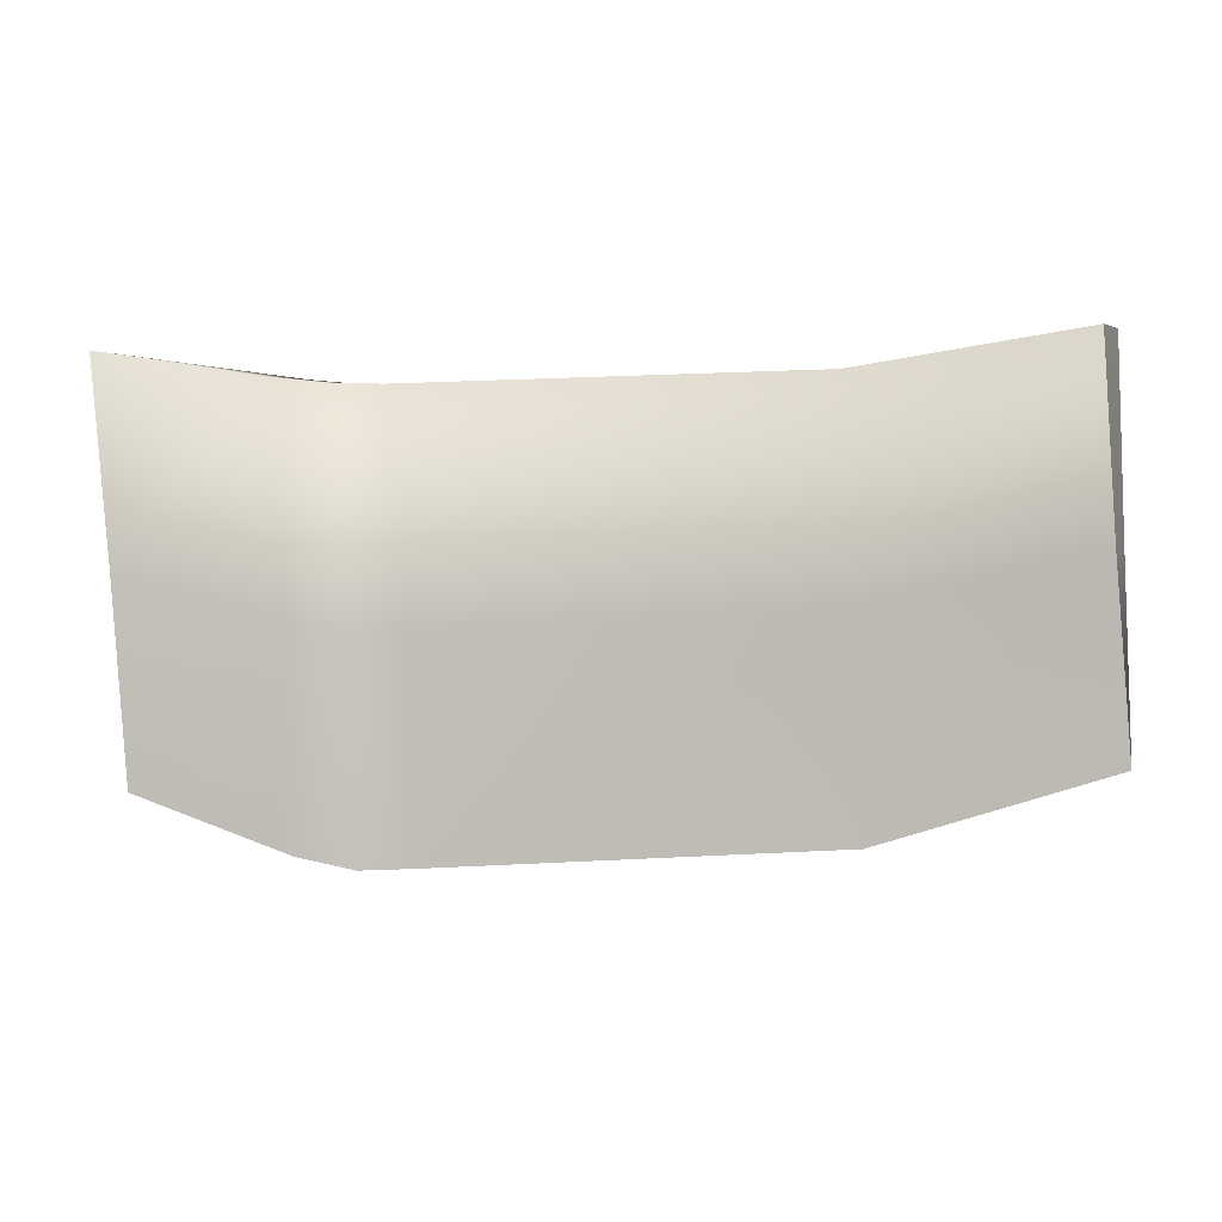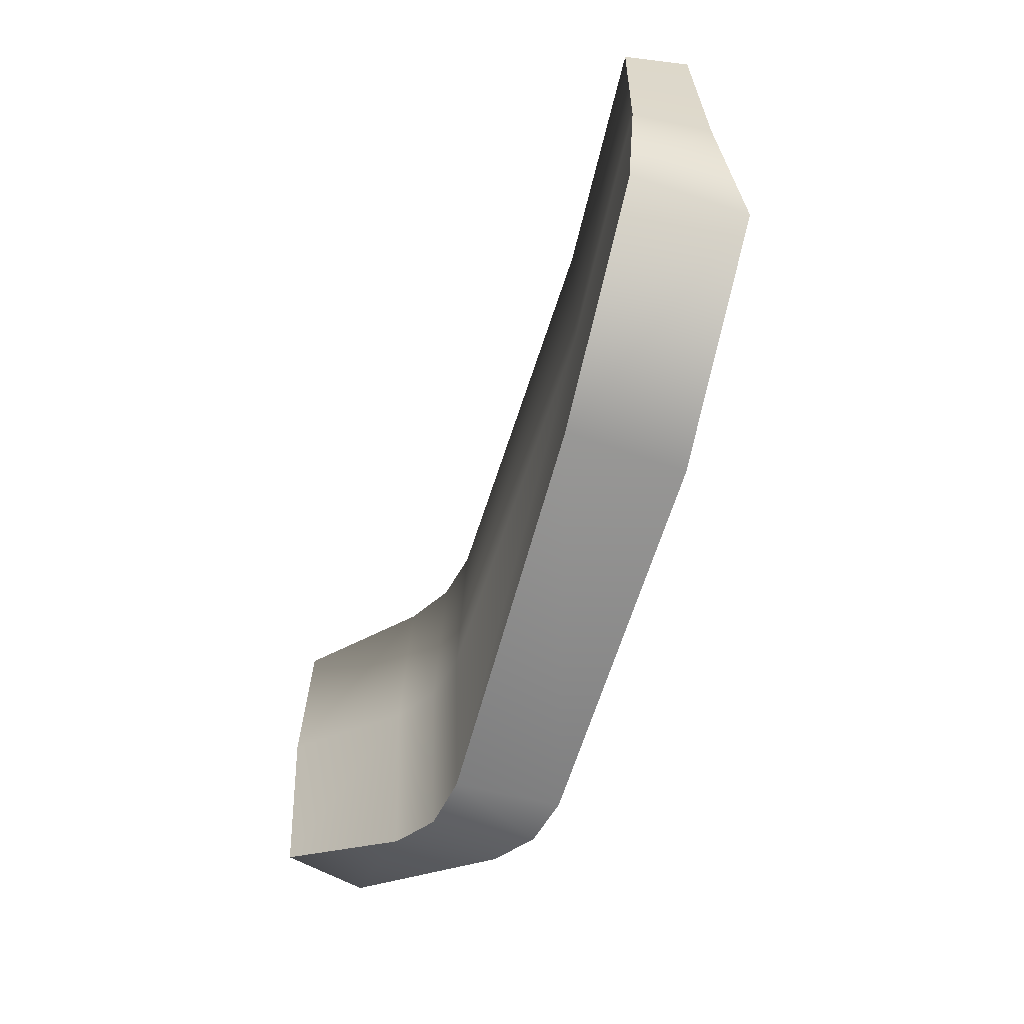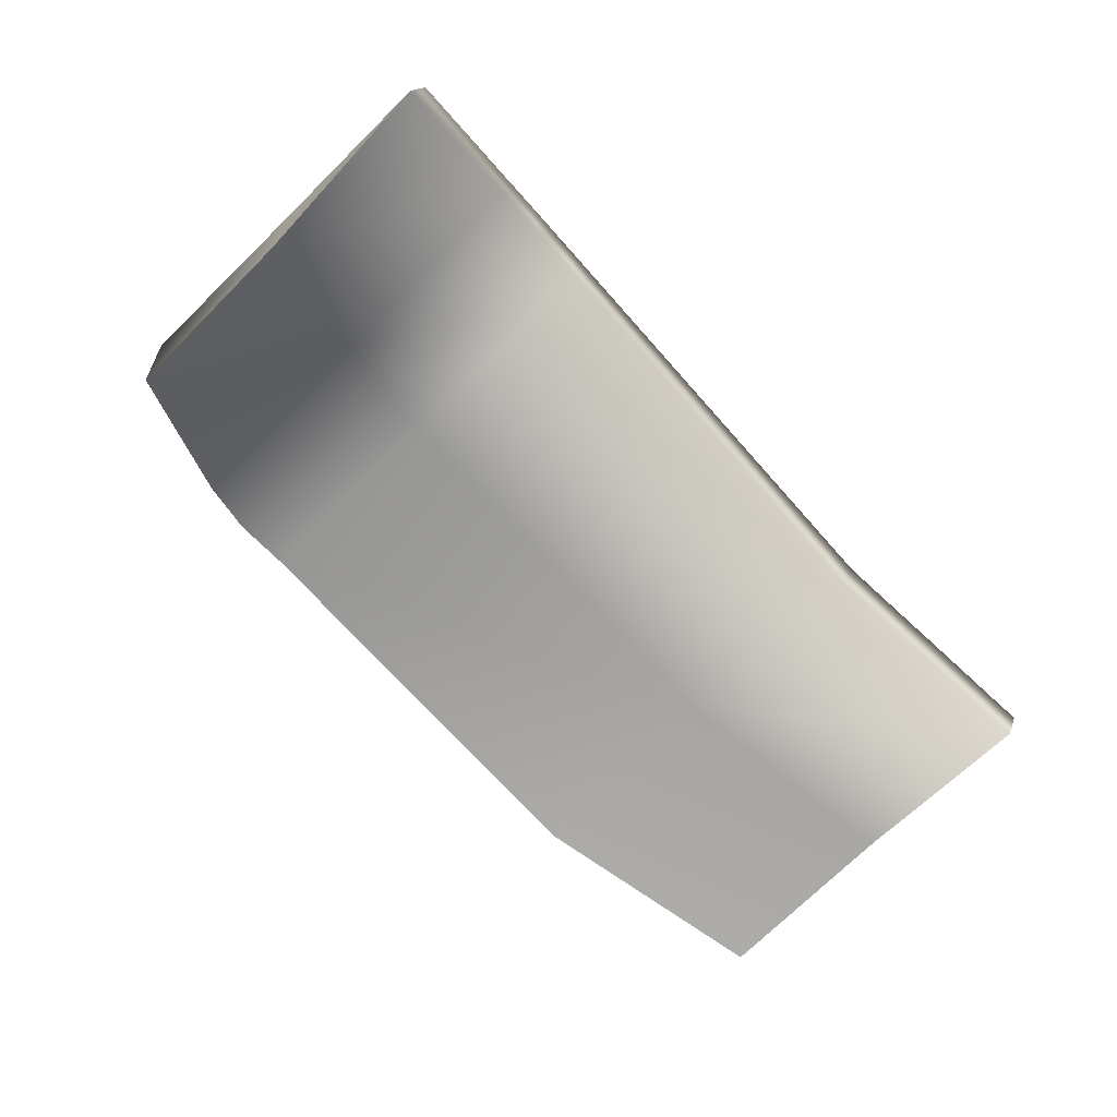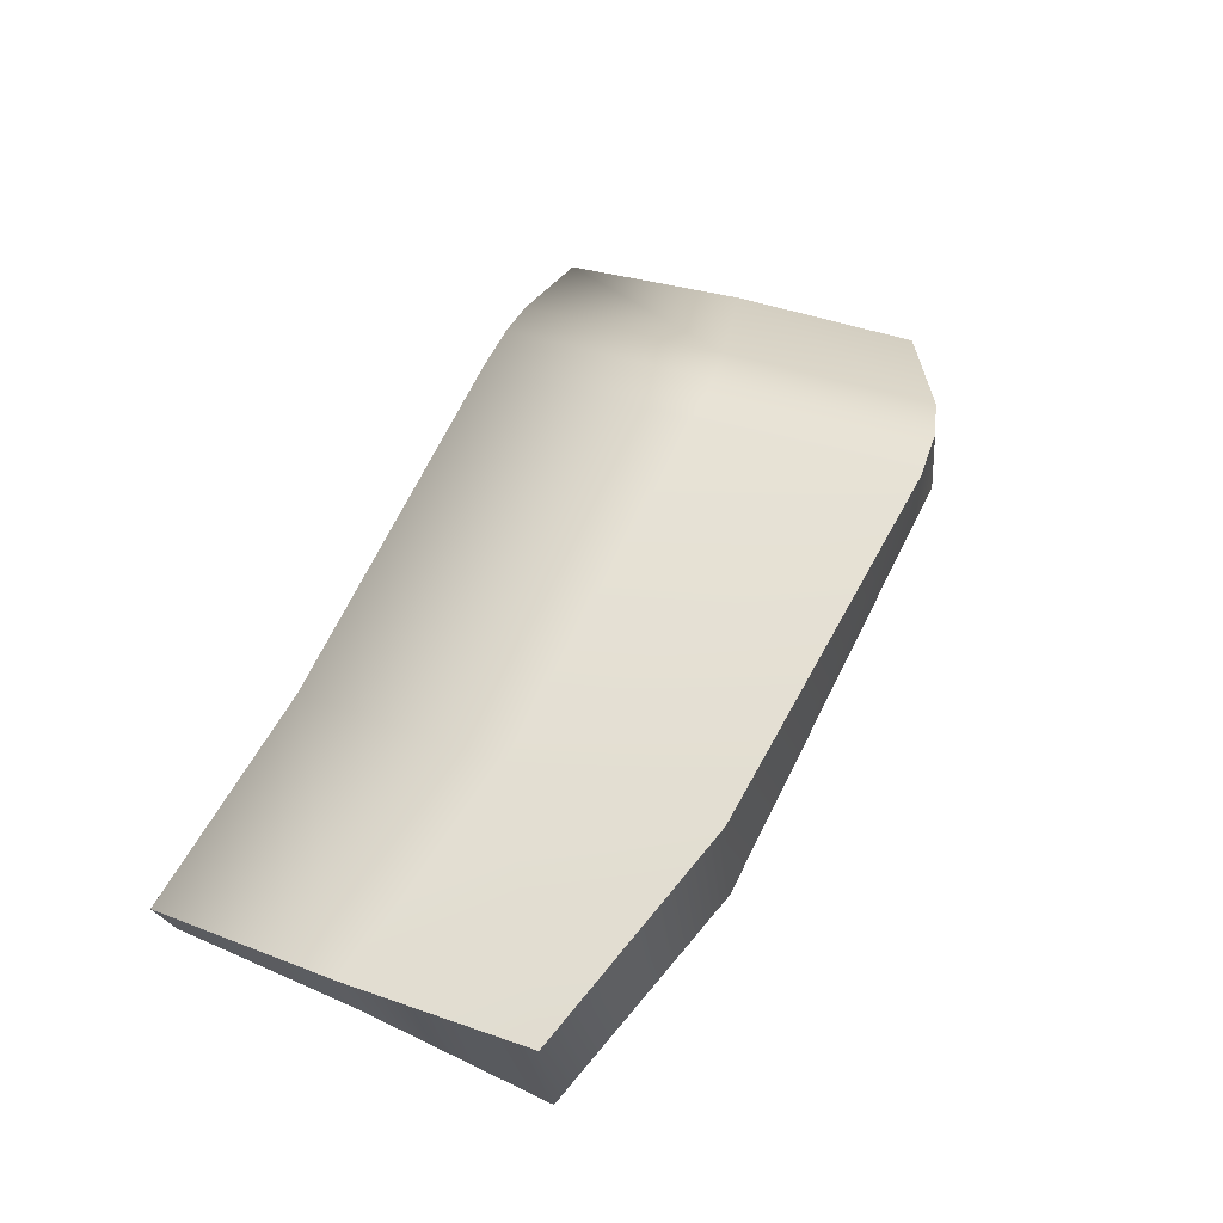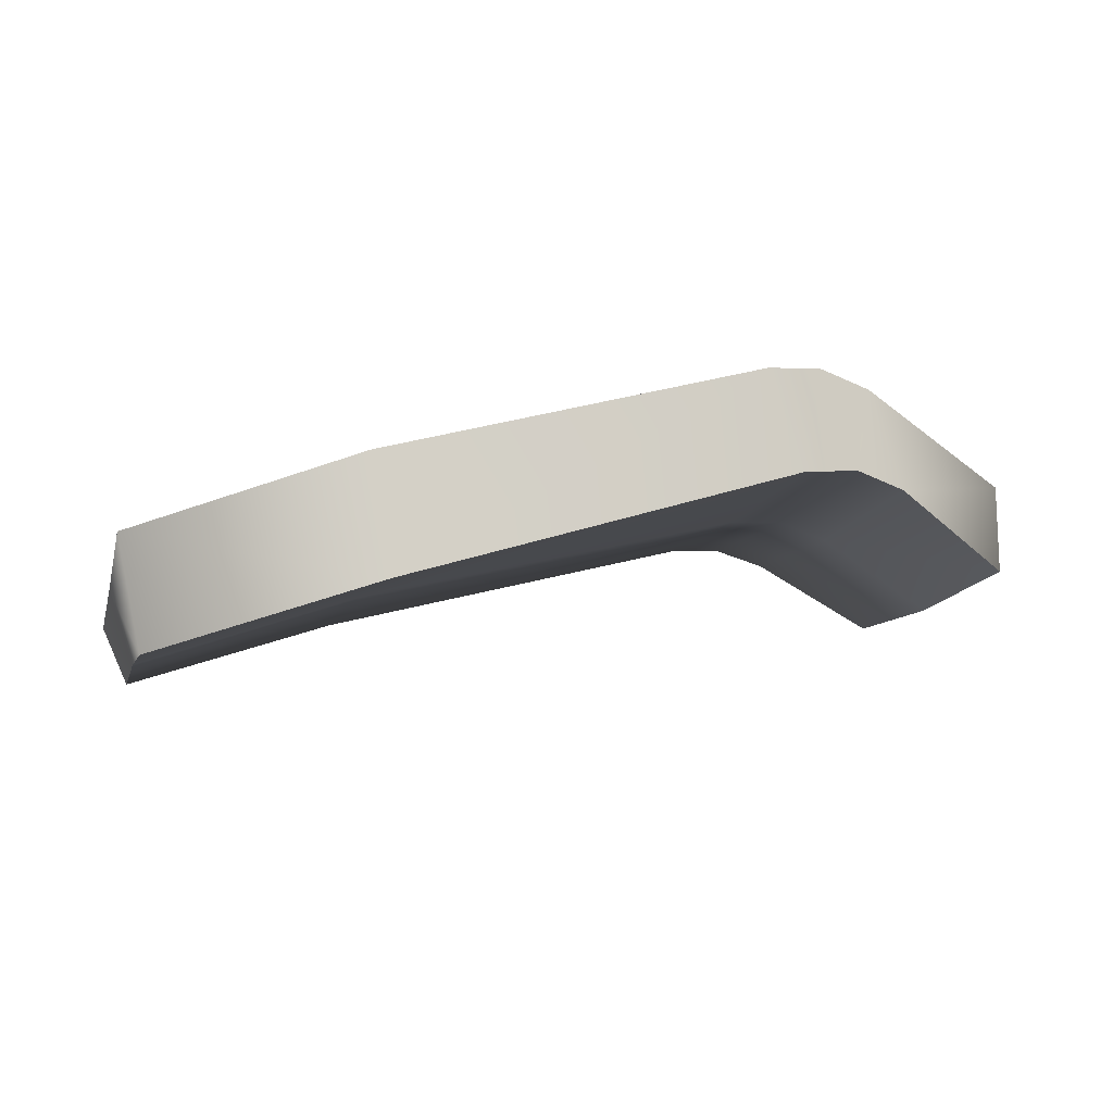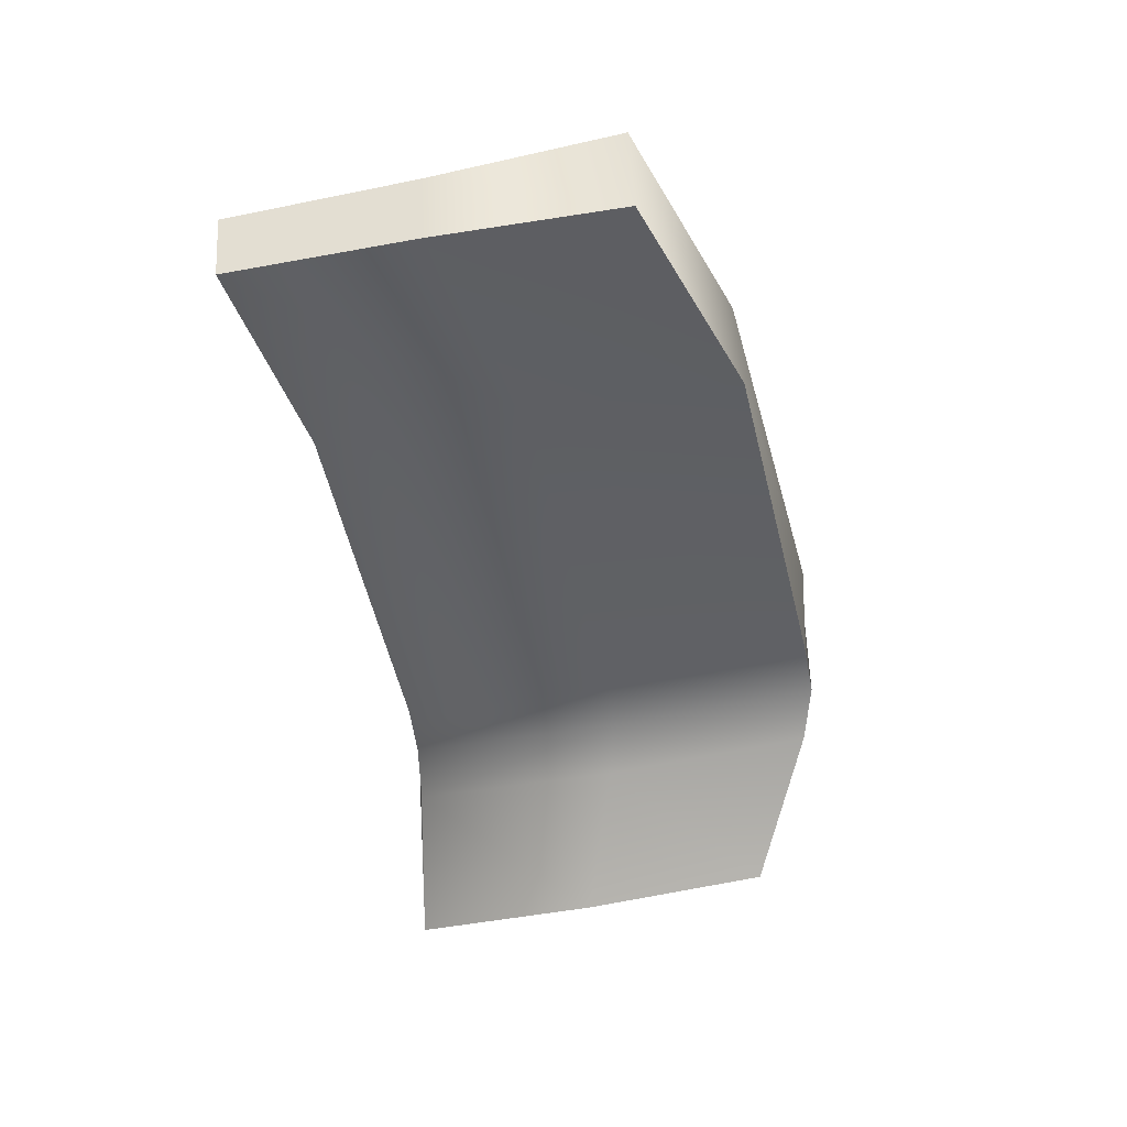
<metadata>
{"format":"obj","ext":"obj","renderer":"f3d","projection":"perspective","resolution":1024,"background":"white","views":[{"elev":3.1,"azim":178.0,"up":"+Y"},{"elev":-56.1,"azim":-121.9,"up":"+Y"},{"elev":-61.1,"azim":132.0,"up":"+Z"},{"elev":44.4,"azim":-67.4,"up":"+Z"},{"elev":-12.6,"azim":-16.9,"up":"+Z"},{"elev":-58.5,"azim":-81.4,"up":"+Z"}]}
</metadata>
<code>
g Heron.023
v -0.03535 0.00346 -0.00539
v -0.02018 0.01374 -0.0007864
v -0.02072 -0.0002647 -0.0004093
v -0.03474 0.01609 -0.005743
v -0.01851 0.01374 -0.005049
v -0.03289 0.01609 -0.009798
v -0.01913 -0.0002647 -0.005684
v -0.03358 0.00346 -0.01041
v 0.00755 -0.002008 0.001049
v 0.00667 -0.01662 0.0009271
v 0.008565 0.01314 0.002262
v 0.01133 -0.001851 0.001285
v 0.01035 -0.01678 0.001273
v 0.01235 0.01323 0.002527
v 0.009581 0.01321 0.005881
v 0.005769 0.01315 0.005588
v 0.0151 -0.001095 0.0004015
v 0.0141 -0.01578 0.0004843
v 0.0235 -0.01125 -0.00347
v 0.02437 0.001799 -0.003713
v 0.01615 0.01357 0.001614
v 0.02559 0.01485 -0.002717
v 0.01335 0.0135 0.005146
v 0.009581 0.01321 0.005881
v 0.02454 0.01485 0.0007795
v -0.01851 0.01374 -0.005049
v 0.008565 0.01314 0.002262
v 0.005769 0.01315 0.005588
v -0.02072 -0.0002647 -0.0004093
v 0.005769 0.01315 0.005588
v 0.004919 -0.001996 0.006512
v 0.008728 -0.001898 0.006882
v 0.009581 0.01321 0.005881
v 0.01255 -0.00127 0.006209
v 0.01335 0.0135 0.005146
v 0.02454 0.01485 0.0007795
v 0.02418 0.001775 0.001931
v 0.0117 -0.01604 0.007101
v 0.02345 -0.0113 0.002468
v 0.008728 -0.001898 0.006882
v 0.007861 -0.01706 0.007854
v 0.004919 -0.001996 0.006512
v 0.004074 -0.01731 0.007513
v -0.02072 -0.0002647 -0.0004093
v 0.009581 0.01321 0.005881
v 0.01335 0.0135 0.005146
v 0.008728 -0.001898 0.006882
v -0.01975 -0.01427 -0.007199
v -0.01913 -0.0002647 -0.005684
v -0.03358 0.00346 -0.01041
v -0.03427 -0.009165 -0.01186
v -0.03595 -0.009165 -0.004255
v -0.02127 -0.01427 0.0007904
v 0.004074 -0.01731 0.007513
v 0.02559 0.01485 -0.002717
v 0.02418 0.001775 0.001931
v 0.02454 0.01485 0.0007795
v 0.02437 0.001799 -0.003713
v 0.02345 -0.0113 0.002468
v 0.0235 -0.01125 -0.00347
v 0.02345 -0.0113 0.002468
v 0.0141 -0.01578 0.0004843
v 0.0117 -0.01604 0.007101
v 0.01035 -0.01678 0.001273
v 0.007861 -0.01706 0.007854
v 0.00667 -0.01662 0.0009271
v 0.004074 -0.01731 0.007513
v -0.01975 -0.01427 -0.007199
v -0.02127 -0.01427 0.0007904
v -0.03595 -0.009165 -0.004255
v -0.03427 -0.009165 -0.01186
v -0.03535 0.00346 -0.00539
v -0.03595 -0.009165 -0.004255
v -0.03427 -0.009165 -0.01186
v -0.03358 0.00346 -0.01041
v -0.03358 0.00346 -0.01041
v -0.03474 0.01609 -0.005743
v -0.03289 0.01609 -0.009798
g Heron.023_0
f 3 2 1
f 2 4 1
f 2 5 4
f 5 6 4
f 5 7 6
f 7 8 6
f 9 7 5
f 10 7 9
f 11 9 5
f 9 12 10
f 12 13 10
f 11 14 9
f 14 12 9
f 15 14 11
f 16 15 11
f 12 17 13
f 17 18 13
f 19 18 17
f 20 19 17
f 21 17 12
f 20 17 21
f 14 21 12
f 22 20 21
f 23 21 14
f 22 21 23
f 24 23 14
f 25 22 23
f 27 26 2
f 28 27 2
f 30 2 29
f 31 30 29
f 31 32 30
f 32 33 30
f 36 35 34
f 37 36 34
f 37 34 38
f 39 37 38
f 38 34 40
f 41 38 40
f 41 40 42
f 43 41 42
f 44 43 42
f 34 46 45
f 47 34 45
g Heron.023_1
f 49 10 48
f 49 48 50
f 48 51 50
f 3 1 52
f 53 3 52
f 54 3 53
g Heron.023_2
f 57 56 55
f 56 58 55
f 58 56 59
f 60 58 59
f 62 60 61
f 63 62 61
f 64 62 63
f 65 64 63
f 66 64 65
f 67 66 65
f 68 66 67
f 69 68 67
f 69 70 68
f 70 71 68
f 74 73 72
f 75 74 72
f 72 77 76
f 77 78 76

</code>
